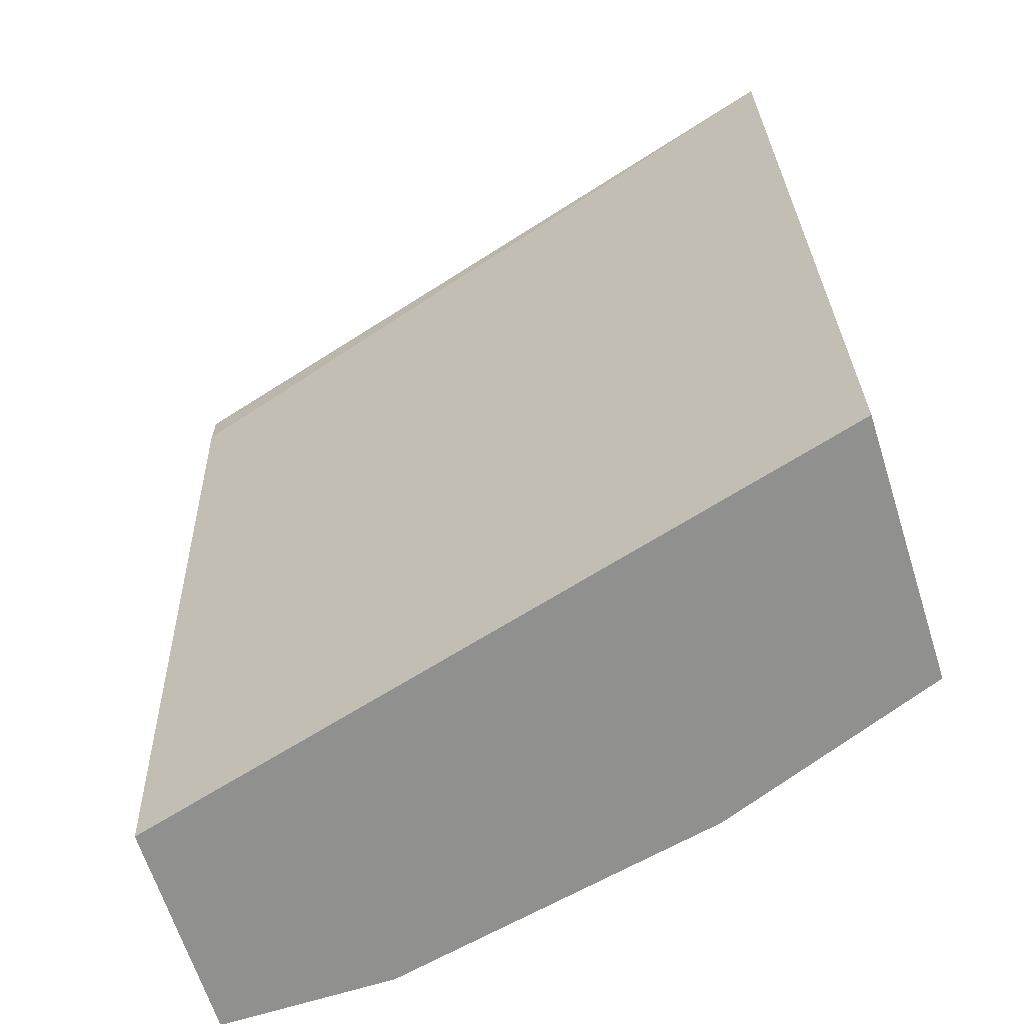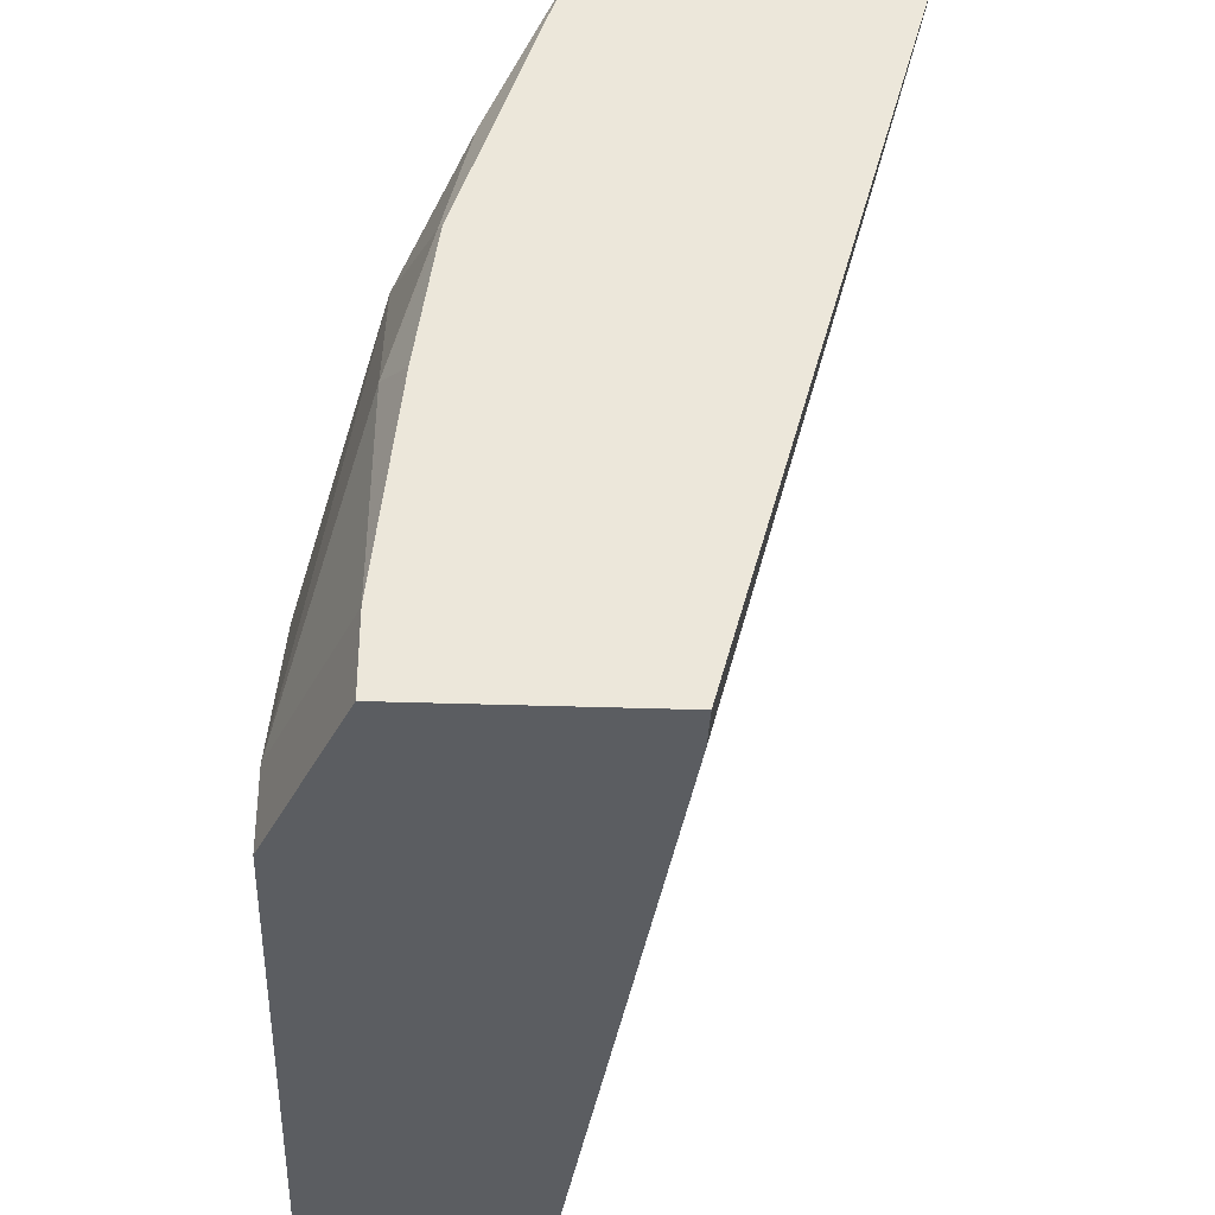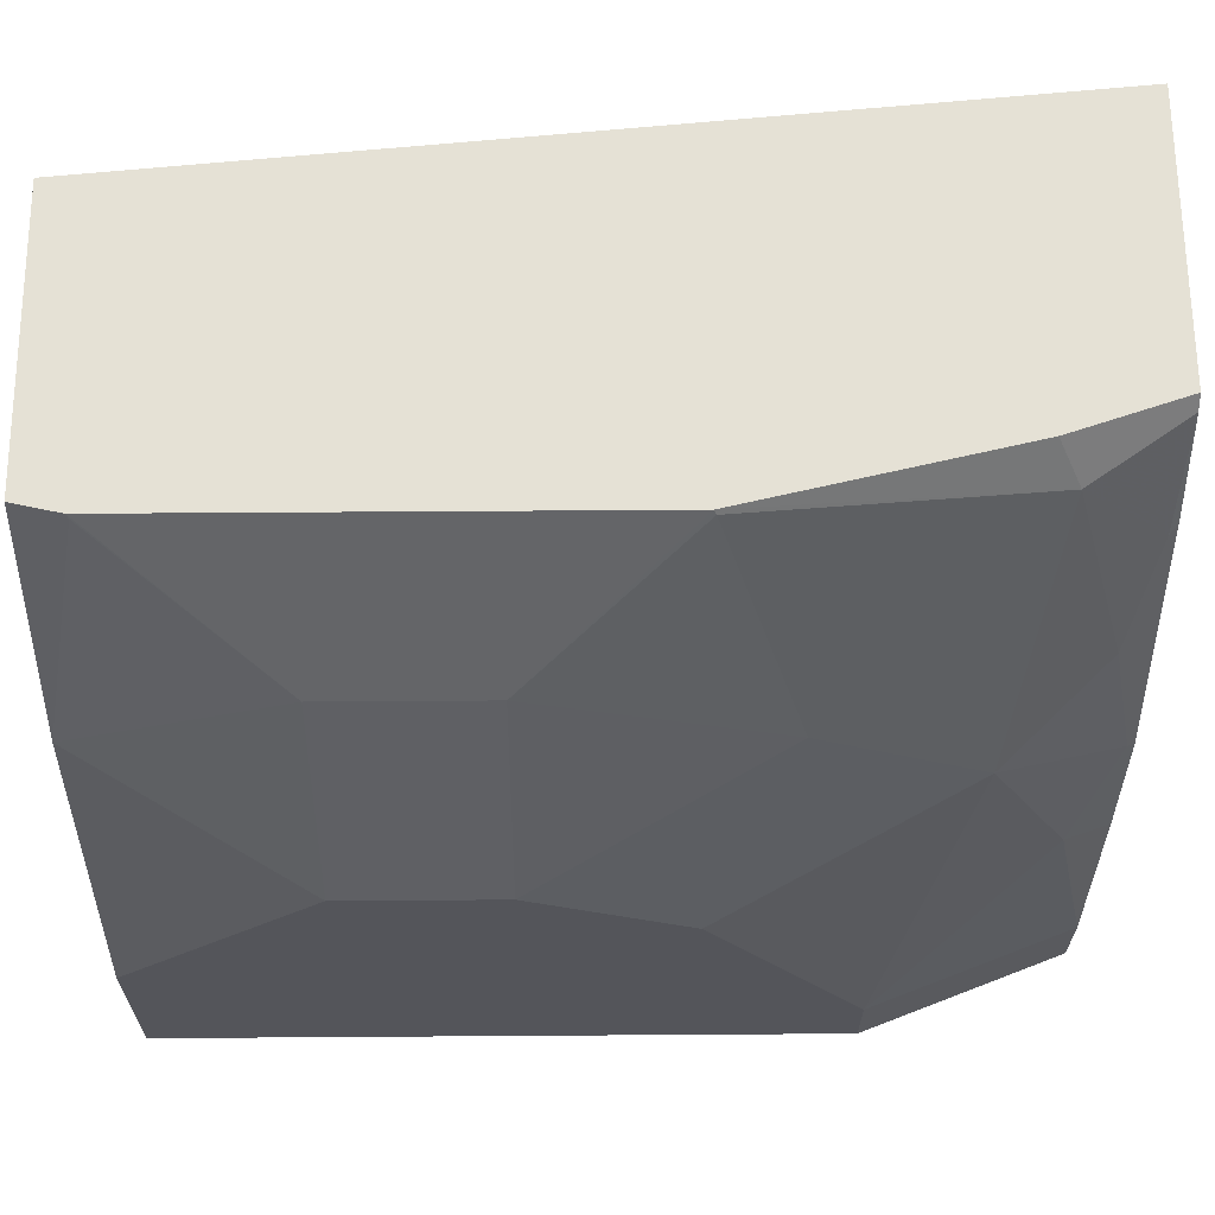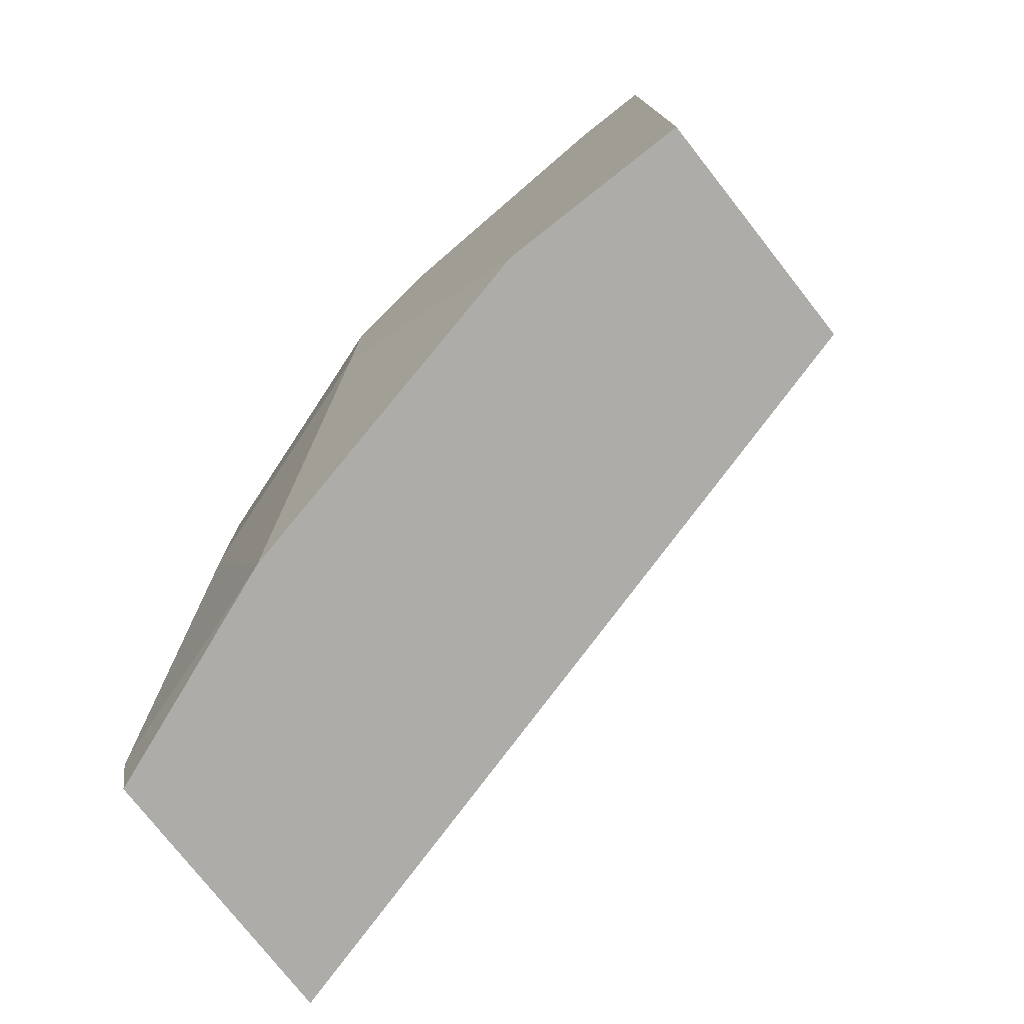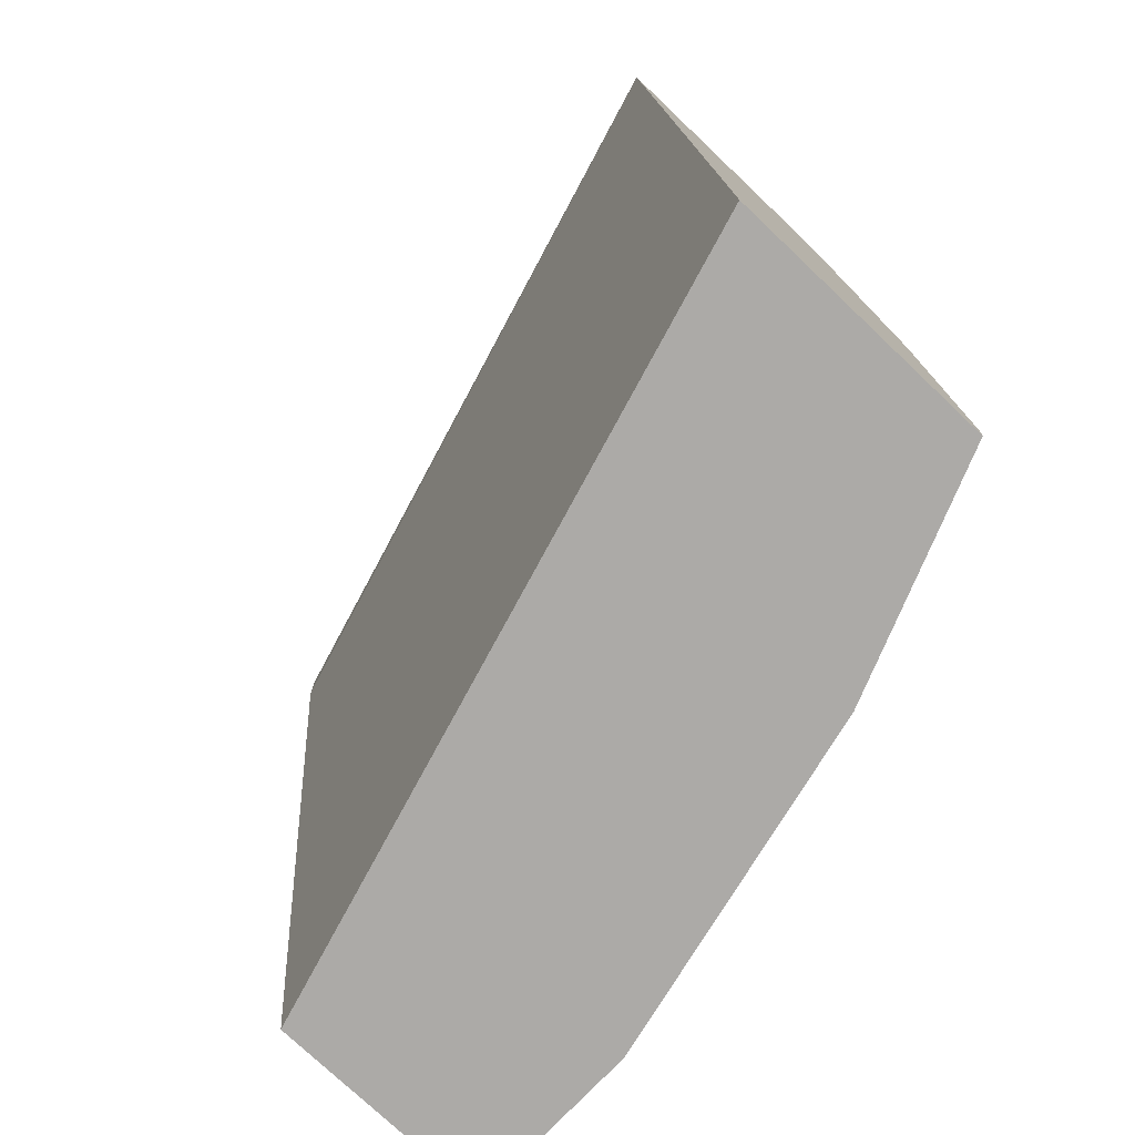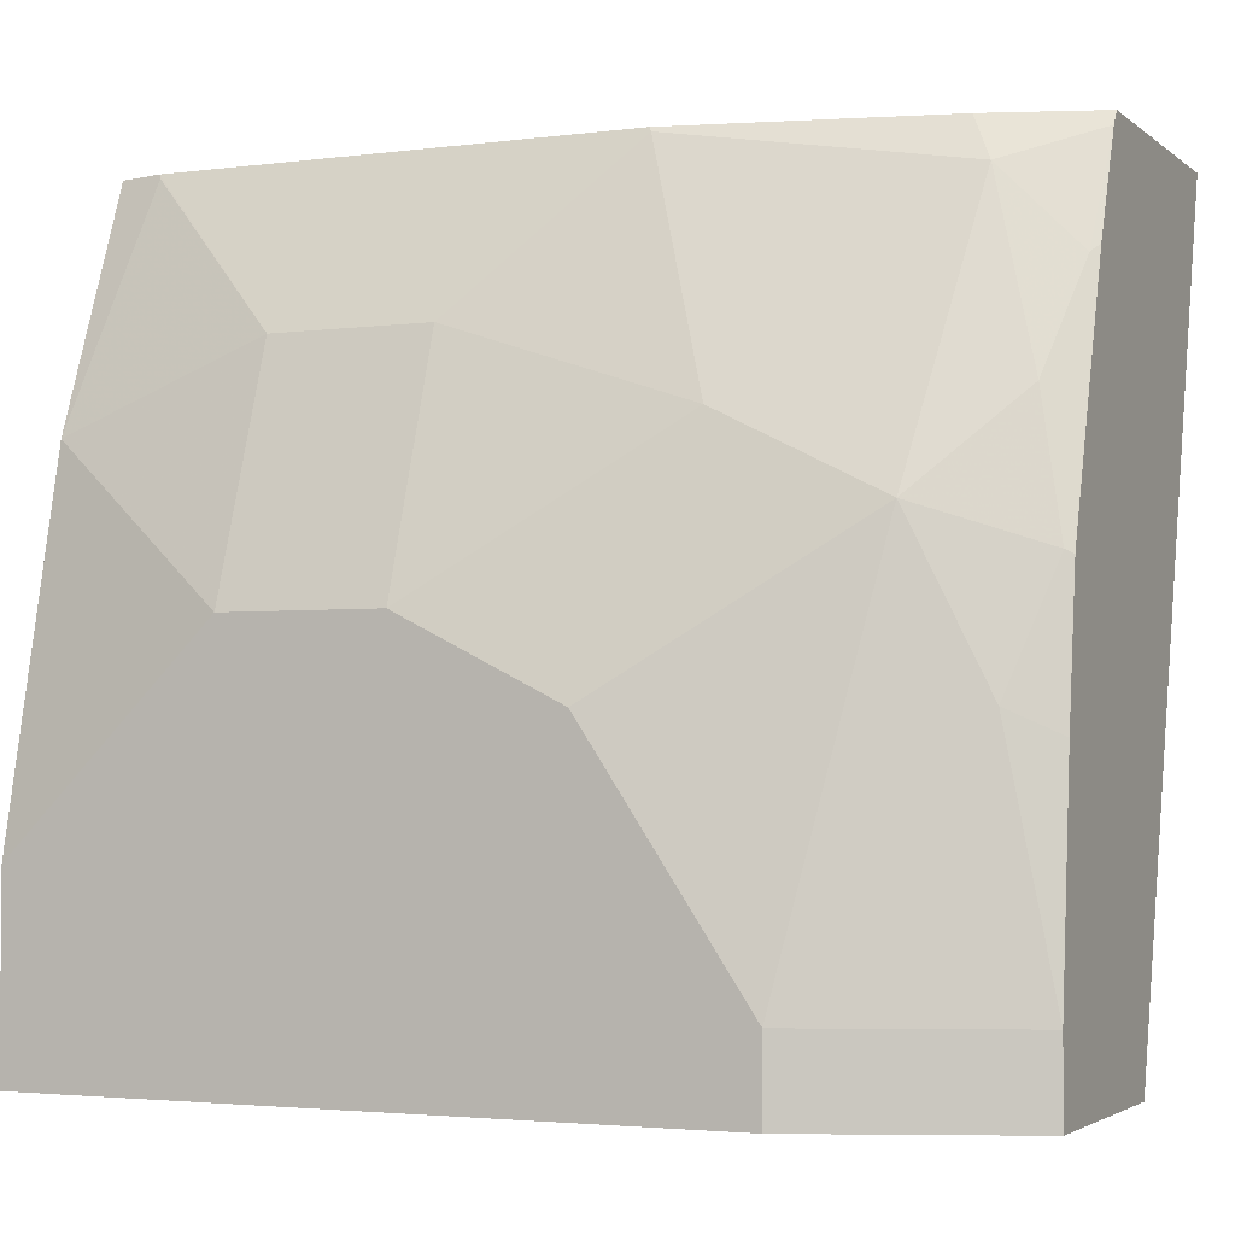
<metadata>
{"format":"obj","ext":"obj","renderer":"f3d","projection":"perspective","resolution":1024,"background":"white","views":[{"elev":-65.6,"azim":-72.4,"up":"+Y"},{"elev":-35.4,"azim":177.4,"up":"+Z"},{"elev":65.0,"azim":89.6,"up":"+Z"},{"elev":-77.0,"azim":128.2,"up":"+Y"},{"elev":-76.1,"azim":-43.5,"up":"+Y"},{"elev":-2.8,"azim":114.3,"up":"+Z"}]}
</metadata>
<code>
v 0.8294 0.3607 0.4219
v 0.8343 0.3607 0.4146
v 0.682 0.3607 0.4219
v 0.8381 0.3346 0.4219
v 0.8603 0.3147 0.3986
v 0.8563 0.3607 0.3606
v 0.8603 0.3567 0.3567
v 0.7973 0.3607 0.0009519
v 0.7973 0.3357 0.0009519
v 0.7254 -0.1091 0.4219
v 0.8486 0.3031 0.4219
v 0.9232 0.2937 0.2518
v 0.8882 0.3427 0.3007
v 0.8801 0.1667 0.4219
v 0.8812 0.1678 0.4196
v 0.8812 0.2518 0.3777
v 0.8583 0.3607 0.3547
v 0.8793 0.3607 0.2918
v 0.9232 0.3607 0.0009519
v 0.8393 -0.1091 0.0009519
v 0.8747 -0.1091 0.4219
v 0.9232 0.3357 0.1679
v 0.9022 0.3567 0.2308
v 0.9232 0.2098 0.2937
v 0.9652 0.08396 0.2098
v 0.9652 0.1678 0.1679
v 0.9652 0.2518 0.04199
v 0.9002 0.3607 0.2288
v 0.8801 -0.08506 0.4219
v 0.9232 0.08396 0.3357
v 0.9232 0.3607 0.04199
v 0.9652 0.2518 0.0009519
v 0.9652 -0.1091 0.0009519
v 0.8756 -0.1091 0.4196
v 0.9107 0.3607 0.1554
v 0.9652 2.612e-05 0.2098
v 0.8812 -0.08391 0.4196
v 0.9232 2.612e-05 0.3357
v 0.9652 -0.1091 0.1007
v 0.9232 -0.1091 0.2937
v 0.9652 -0.04196 0.1679
v 0.9652 -0.08391 0.1259
f 14 29 38
f 22 31 35
f 19 27 32
f 19 31 27
f 15 30 24
f 14 30 15
f 14 38 30
f 21 34 29
f 12 16 15
f 12 27 22
f 12 26 27
f 12 25 26
f 12 24 25
f 12 15 24
f 22 35 28
f 12 23 13
f 13 23 28
f 22 28 23
f 36 40 41
f 24 30 25
f 12 22 23
f 39 42 40
f 37 40 38
f 40 42 41
f 36 38 40
f 34 40 37
f 29 37 38
f 29 34 37
f 25 27 26
f 25 32 27
f 25 33 32
f 25 39 33
f 25 42 39
f 25 41 42
f 25 36 41
f 25 38 36
f 25 30 38
f 22 27 31
f 10 34 21
f 13 28 18
f 10 39 40
f 1 5 2
f 1 4 5
f 1 11 4
f 1 14 11
f 1 29 14
f 1 21 29
f 1 10 21
f 1 8 3
f 1 19 8
f 1 31 19
f 1 35 31
f 1 28 35
f 1 18 28
f 1 17 18
f 1 6 17
f 1 2 6
f 10 40 34
f 2 5 7
f 2 7 6
f 1 3 10
f 3 9 10
f 3 8 9
f 10 33 39
f 10 20 33
f 9 20 10
f 8 20 9
f 8 33 20
f 8 19 32
f 7 18 17
f 7 13 18
f 8 32 33
f 5 16 12
f 5 15 16
f 5 14 15
f 5 11 14
f 5 13 7
f 5 12 13
f 4 11 5
f 6 7 17

</code>
